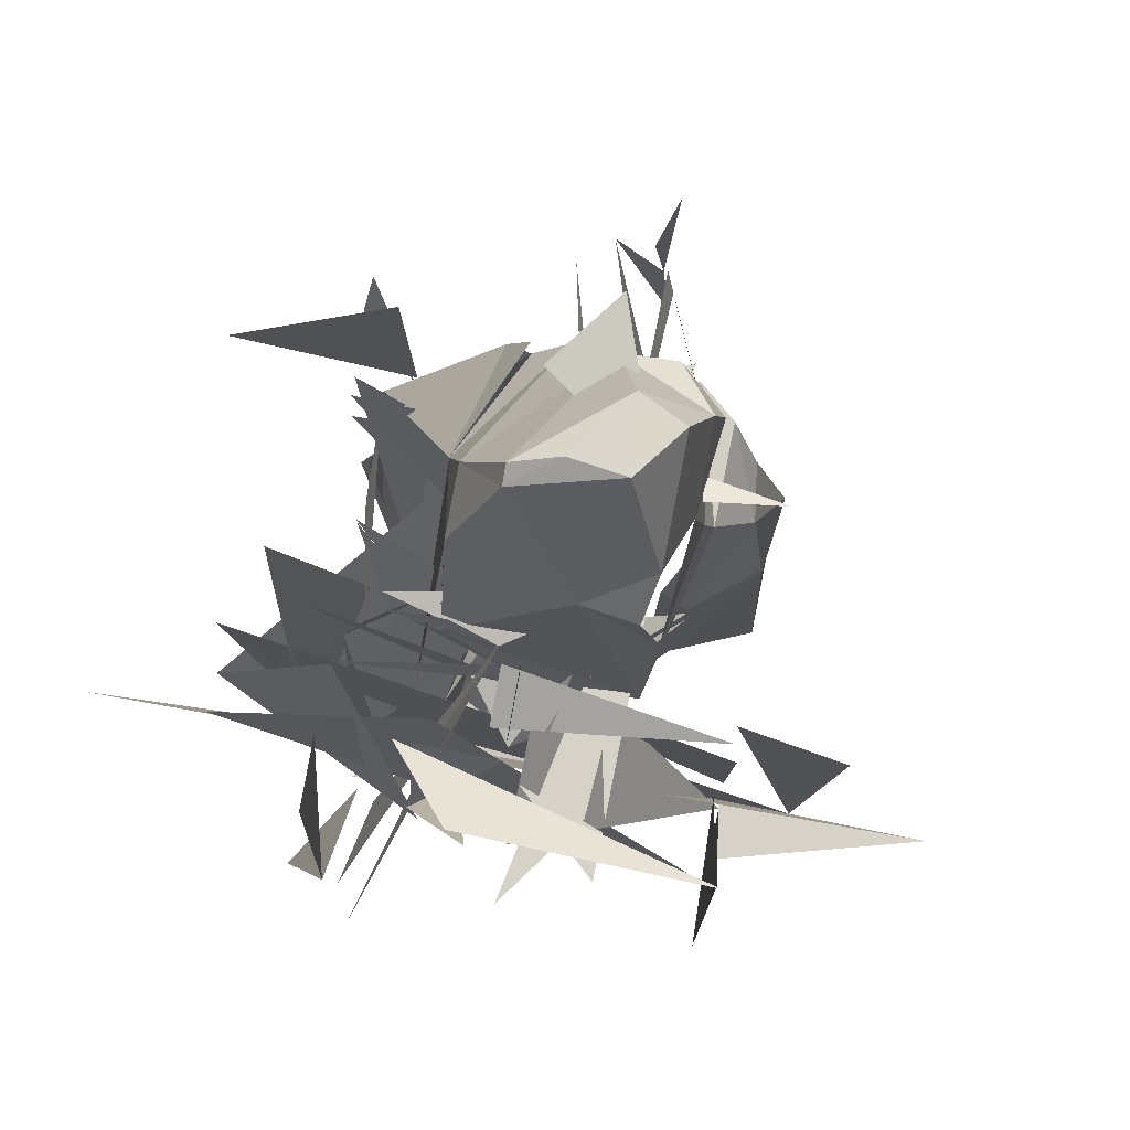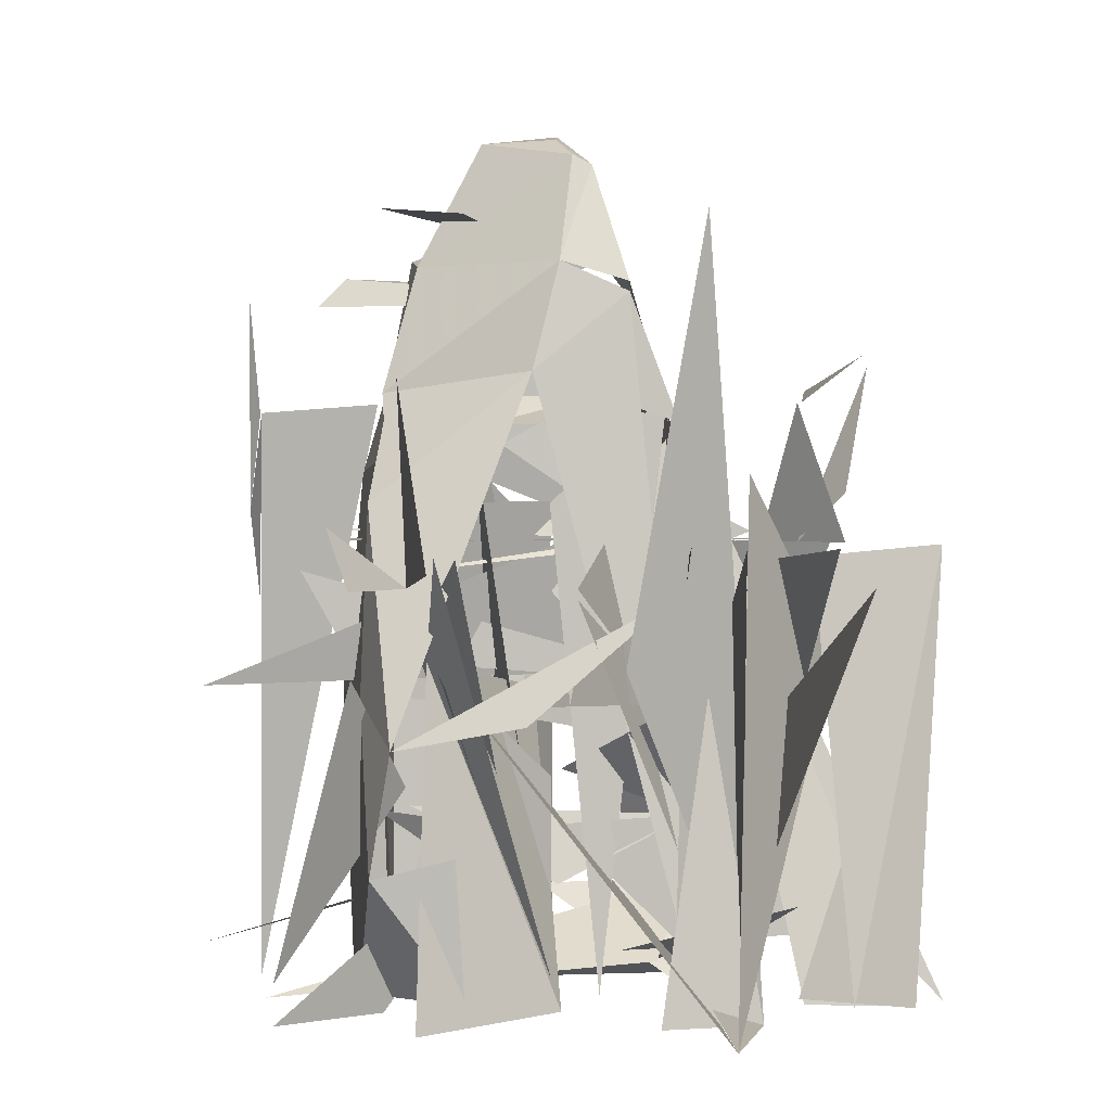
<metadata>
{"format":"obj","ext":"obj","renderer":"f3d","projection":"perspective","resolution":1024,"background":"white","views":[{"elev":77.3,"azim":-78.6,"up":"+Y"},{"elev":1.8,"azim":171.9,"up":"+Y"}]}
</metadata>
<code>
v -0.7422 -0.2734 -0.4922
v -0.6797 -0.2266 -0.7266
v -0.7109 -0.1016 -0.6641
v -0.7422 -0.2734 -0.4922
v -0.7266 -0.2578 -0.3516
v -0.7109 -0.1016 -0.6641
v -0.2422 -0.5391 -0.8828
v -0.2109 -0.4766 -0.7109
v -0.2266 -0.1797 -0.6641
v -0.2109 -0.4766 -0.7109
v -0.2266 -0.1797 -0.6641
v -0.2578 -0.1016 -0.6172
v -0.3203 0.2109 -0.3828
v -0.3203 0.1953 -0.4766
v -0.3984 0.2422 -0.3203
v -0.3672 0.1328 -0.3047
v -0.3203 0.2109 -0.3828
v -0.3984 0.2422 -0.3203
v -0.2891 -0.05469 -0.3359
v -0.2734 -0.007812 -0.4297
v -0.3516 0.007812 -0.3359
v -0.2422 -0.1328 -0.3516
v -0.2891 -0.05469 -0.3359
v -0.2734 -0.007812 -0.4297
v -0.4453 -0.5078 -0.5391
v -0.6797 -0.4766 -0.8516
v -0.6797 -0.3203 -0.8047
v -0.2422 -0.5391 -0.8828
v -0.4453 -0.5078 -0.8672
v -0.6797 -0.3203 -0.8047
v -0.8359 -0.3047 -0.5391
v -0.7422 -0.2734 -0.4922
v -0.7422 -0.2578 -0.6172
v -0.7734 -0.3516 -0.4609
v -0.8359 -0.3047 -0.5391
v -0.7422 -0.2734 -0.4922
v -0.7891 -0.6797 -0.7891
v -0.5391 -0.6016 -0.5703
v -0.6797 -0.4766 -0.8516
v -0.6641 -0.9453 -0.8828
v -0.7891 -0.6797 -0.7891
v -0.6797 -0.4766 -0.8516
v -0.6953 0.03906 -0.3359
v -0.6797 0.1328 -0.4609
v -0.6953 0.1484 -0.3672
v -0.6797 0.1328 -0.4609
v -0.6953 0.1484 -0.3672
v -0.6328 0.2266 -0.3516
v -0.3516 -0.9141 -0.8828
v -0.2109 -0.7266 -0.8828
v -0.3359 -0.6953 -0.8984
v -0.2109 -0.9297 -0.6797
v -0.3516 -0.9141 -0.8828
v -0.2109 -0.7266 -0.8828
v -0.4609 0.3828 -0.3516
v -0.4297 0.3984 -0.4297
v -0.5547 0.4141 -0.4141
v -0.4297 0.3984 -0.4297
v -0.5547 0.4141 -0.4141
v -0.5391 0.3984 -0.5078
v -0.5859 0.3516 -0.5859
v -0.5547 0.3672 -0.5859
v -0.5391 0.3984 -0.5078
v -0.5859 0.3516 -0.5859
v -0.5547 0.4141 -0.4141
v -0.5391 0.3984 -0.5078
v -0.6797 0.1328 -0.4609
v -0.6328 0.2266 -0.3516
v -0.5859 0.3516 -0.5859
v -0.6328 0.2266 -0.3516
v -0.5859 0.3516 -0.5859
v -0.5547 0.4141 -0.4141
v -0.6797 0.1328 -0.4609
v -0.6328 0.1641 -0.6641
v -0.5859 0.3516 -0.5859
v -0.7109 -0.1016 -0.6641
v -0.6797 0.1328 -0.4609
v -0.6328 0.1641 -0.6641
v -0.7266 -0.2578 -0.3516
v -0.6953 0.03906 -0.3359
v -0.6797 0.1328 -0.4609
v -0.7266 -0.2578 -0.3516
v -0.7109 -0.1016 -0.6641
v -0.6797 0.1328 -0.4609
v -0.4766 -0.08594 -0.3047
v -0.6953 0.03906 -0.3359
v -0.5234 0.1328 -0.3203
v -0.7266 -0.2578 -0.3516
v -0.4766 -0.08594 -0.3047
v -0.6953 0.03906 -0.3359
v -0.5234 0.1328 -0.3203
v -0.6328 0.2266 -0.3516
v -0.4609 0.3828 -0.3516
v -0.6328 0.2266 -0.3516
v -0.4609 0.3828 -0.3516
v -0.5547 0.4141 -0.4141
v -0.5234 0.1328 -0.3203
v -0.3984 0.2422 -0.3203
v -0.4609 0.3828 -0.3516
v -0.3672 0.1328 -0.3047
v -0.5234 0.1328 -0.3203
v -0.3984 0.2422 -0.3203
v -0.4766 -0.08594 -0.3047
v -0.3516 0.007812 -0.3359
v -0.5234 0.1328 -0.3203
v -0.3516 0.007812 -0.3359
v -0.3672 0.1328 -0.3047
v -0.5234 0.1328 -0.3203
v -0.2422 -0.1328 -0.3516
v -0.4766 -0.08594 -0.3047
v -0.2891 -0.05469 -0.3359
v -0.4766 -0.08594 -0.3047
v -0.2891 -0.05469 -0.3359
v -0.3516 0.007812 -0.3359
v -0.2891 -0.1484 -0.2891
v -0.4609 -0.1484 -0.2891
v -0.2422 -0.1328 -0.3516
v -0.4609 -0.1484 -0.2891
v -0.2422 -0.1328 -0.3516
v -0.4766 -0.08594 -0.3047
v -0.4141 -0.2578 -0.2266
v -0.3203 -0.2422 -0.2422
v -0.2891 -0.1484 -0.2891
v -0.4141 -0.2578 -0.2266
v -0.2891 -0.1484 -0.2891
v -0.4609 -0.1484 -0.2891
v -0.4297 -0.5078 -0.1953
v -0.3047 -0.4922 -0.1797
v -0.4141 -0.2578 -0.2266
v -0.3047 -0.4922 -0.1797
v -0.4141 -0.2578 -0.2266
v -0.3203 -0.2422 -0.2422
v -0.3047 -0.9453 -0.1797
v -0.4297 -0.5078 -0.1953
v -0.3047 -0.4922 -0.1797
v -0.4453 -0.9453 -0.1797
v -0.3047 -0.9453 -0.1797
v -0.4297 -0.5078 -0.1953
v -0.2734 -0.4922 -0.3047
v -0.3203 -0.2422 -0.2422
v -0.2891 -0.1484 -0.2891
v -0.2734 -0.4922 -0.3047
v -0.3047 -0.4922 -0.1797
v -0.3203 -0.2422 -0.2422
v -0.2891 -0.9453 -0.2891
v -0.3047 -0.9453 -0.1797
v -0.2734 -0.4922 -0.3047
v -0.3047 -0.9453 -0.1797
v -0.2734 -0.4922 -0.3047
v -0.3047 -0.4922 -0.1797
v -0.5078 -0.9453 -0.3203
v -0.4297 -0.5078 -0.1953
v -0.5234 -0.4922 -0.3047
v -0.5078 -0.9453 -0.3203
v -0.4453 -0.9453 -0.1797
v -0.4297 -0.5078 -0.1953
v -0.4297 -0.5078 -0.1953
v -0.5234 -0.4922 -0.3047
v -0.4141 -0.2578 -0.2266
v -0.5234 -0.4922 -0.3047
v -0.4141 -0.2578 -0.2266
v -0.4609 -0.1484 -0.2891
v -0.5234 -0.4922 -0.3047
v -0.5547 -0.2578 -0.3516
v -0.4609 -0.1484 -0.2891
v -0.7266 -0.2578 -0.3516
v -0.4609 -0.1484 -0.2891
v -0.4766 -0.08594 -0.3047
v -0.5547 -0.9453 -0.3672
v -0.5234 -0.4922 -0.3047
v -0.5547 -0.2578 -0.3516
v -0.5078 -0.9453 -0.3203
v -0.5547 -0.9453 -0.3672
v -0.5234 -0.4922 -0.3047
v -0.2109 -0.4922 -0.3203
v -0.2891 -0.1484 -0.2891
v -0.2422 -0.1328 -0.3516
v -0.2734 -0.4922 -0.3047
v -0.2109 -0.4922 -0.3203
v -0.2891 -0.1484 -0.2891
v -0.2891 -0.9453 -0.2891
v -0.2266 -0.9453 -0.3203
v -0.2734 -0.4922 -0.3047
v -0.2266 -0.9453 -0.3203
v -0.2734 -0.4922 -0.3047
v -0.2109 -0.4922 -0.3203
v -0.2109 -0.9297 -0.6797
v -0.2109 -0.4922 -0.3203
v -0.2109 -0.4766 -0.7109
v -0.2266 -0.9453 -0.3203
v -0.2109 -0.9297 -0.6797
v -0.2109 -0.4922 -0.3203
v -0.2109 -0.7266 -0.8828
v -0.2422 -0.5391 -0.8828
v -0.2109 -0.4766 -0.7109
v -0.2109 -0.9297 -0.6797
v -0.2109 -0.7266 -0.8828
v -0.2109 -0.4766 -0.7109
v -0.2109 -0.4922 -0.3203
v -0.2109 -0.4766 -0.7109
v -0.2578 -0.1016 -0.6172
v -0.2109 -0.4922 -0.3203
v -0.2422 -0.1328 -0.3516
v -0.2578 -0.1016 -0.6172
v -0.2422 -0.1328 -0.3516
v -0.2578 -0.1016 -0.6172
v -0.2734 -0.007812 -0.4297
v -0.2578 -0.1016 -0.6172
v -0.2734 -0.007812 -0.4297
v -0.2578 -0.007812 -0.5547
v -0.2734 -0.007812 -0.4297
v -0.2578 -0.007812 -0.5547
v -0.3203 0.1953 -0.4766
v -0.2734 -0.007812 -0.4297
v -0.3203 0.2109 -0.3828
v -0.3203 0.1953 -0.4766
v -0.3203 0.1953 -0.4766
v -0.3984 0.2422 -0.3203
v -0.4297 0.3984 -0.4297
v -0.3984 0.2422 -0.3203
v -0.4609 0.3828 -0.3516
v -0.4297 0.3984 -0.4297
v -0.2734 -0.007812 -0.4297
v -0.3672 0.1328 -0.3047
v -0.3203 0.2109 -0.3828
v -0.2734 -0.007812 -0.4297
v -0.3516 0.007812 -0.3359
v -0.3672 0.1328 -0.3047
v -0.5547 0.3672 -0.5859
v -0.4297 0.3984 -0.4297
v -0.5391 0.3984 -0.5078
v -0.3203 0.1953 -0.4766
v -0.5547 0.3672 -0.5859
v -0.4297 0.3984 -0.4297
v -0.5234 0.1953 -0.6641
v -0.5859 0.3516 -0.5859
v -0.5547 0.3672 -0.5859
v -0.6328 0.1641 -0.6641
v -0.5234 0.1953 -0.6641
v -0.5859 0.3516 -0.5859
v -0.5234 0.1953 -0.6641
v -0.3203 0.1953 -0.4766
v -0.5547 0.3672 -0.5859
v -0.2578 -0.007812 -0.5547
v -0.5234 0.1953 -0.6641
v -0.3203 0.1953 -0.4766
v -0.2578 -0.1016 -0.6172
v -0.2578 -0.007812 -0.5547
v -0.4766 0.02344 -0.6953
v -0.2578 -0.007812 -0.5547
v -0.4766 0.02344 -0.6953
v -0.5234 0.1953 -0.6641
v -0.2422 -0.5391 -0.8828
v -0.2266 -0.1797 -0.6641
v -0.4766 0.02344 -0.6953
v -0.2266 -0.1797 -0.6641
v -0.2578 -0.03906 -0.6172
v -0.4766 0.02344 -0.6953
v -0.7109 -0.05469 -0.6641
v -0.4766 0.02344 -0.6953
v -0.6328 0.1484 -0.6641
v -0.4766 0.02344 -0.6953
v -0.6328 0.1484 -0.6641
v -0.5234 0.1953 -0.6641
v -0.7266 -0.9453 -0.7578
v -0.4766 0.02344 -0.6953
v -0.6328 0.1484 -0.6641
v -0.4766 0.02344 -0.6953
v -0.6328 0.1484 -0.6641
v -0.5391 0.1484 -0.4297
v -0.5078 -0.8984 -0.6797
v -0.4453 -0.4766 -0.3984
v -0.3672 0.2422 -0.4453
v -0.5078 -0.8984 -0.6797
v -0.5078 -0.6016 -0.6797
v -0.3672 -0.4609 -0.6016
v -0.6328 -0.4297 -0.7109
v -0.5234 -0.3047 -0.8516
v -0.6328 -0.1953 -0.6016
v -0.6953 -0.7109 -0.7422
v -0.6328 -0.4297 -0.7109
v -0.5234 -0.3203 -0.8516
v -0.5078 -0.9453 -0.4922
v -0.2578 -0.8672 -0.4922
v -0.3672 -0.7891 -0.8203
v -0.7578 -0.9453 -0.4922
v -0.4766 -0.9453 -0.4922
v -0.8672 -0.7891 -0.8203
v -0.08594 -0.9453 -0.5078
v -0.2734 -0.6016 -0.7891
v -0.1953 -0.4453 -0.7266
v -0.07031 -0.9297 -0.9141
v -0.2422 -0.9453 -0.7578
v -0.5078 -0.6484 -0.5078
v -0.07031 -0.9453 -0.6172
v -0.6797 -0.8984 -0.6484
v -0.7578 -0.7891 -0.4922
v -0.7266 -0.9453 -0.6172
v -0.5234 -0.8047 -0.4297
v -0.7578 -0.7891 -0.4922
v -0.5234 -0.7734 -0.6484
v -0.3047 -0.6641 -0.5078
v -0.7266 -0.6641 -0.6797
v -0.7891 -0.9453 -0.6797
v -0.5234 -0.6797 -0.6484
v -0.7266 -0.6641 -0.6797
v -0.7734 -0.9297 -0.6641
v -0.7266 -0.9453 -0.6172
v -0.7266 -0.7734 -0.6016
v -0.5859 -0.9453 -0.6641
v -0.5078 -0.1797 -0.6641
v -0.6953 -0.007812 -0.6484
v -1.039 -0.9453 -0.8203
v -0.8828 -0.9453 -0.7891
v -0.7266 -0.05469 -0.5703
v -1.102 -0.9453 -0.7891
v -0.7266 -0.05469 -0.5703
v -0.5234 -0.3203 -0.5703
v -0.7266 -0.05469 -0.5703
v -0.7109 -0.007812 -0.6484
v -0.7109 -0.02344 -0.7578
v -0.7266 -0.05469 -0.5703
v -0.6797 -0.05469 -0.7578
v -0.6172 -0.007812 -0.3984
v -0.4297 -0.05469 -0.5078
v -0.7266 -0.05469 -0.5703
v -0.6172 -0.007812 -0.3984
v -0.4297 -0.05469 -0.5078
v -0.4766 -0.007812 -0.4297
v -0.6172 -0.007812 -0.3984
v -0.3672 -0.03906 -0.6328
v -0.4297 -0.05469 -0.1797
v -0.4766 -0.007812 -0.4297
v -0.3828 -0.7578 -0.5703
v -0.4141 -0.6797 -0.6484
v -0.2578 -0.6797 -0.4297
v -0.5078 0.2422 -0.3828
v -0.3828 0.2734 -0.5703
v -0.2578 0.2891 -0.4766
v -0.5078 0.2422 -0.3828
v -0.5078 0.2422 -0.3828
v -0.5547 -0.02344 -0.4766
v -0.5078 -0.4609 -0.3828
v -0.2734 -0.1797 -0.5547
v -0.5547 -0.1797 -0.4297
v 0.02344 -0.4609 -0.6016
v -0.5391 -0.4609 -0.4297
v -0.7266 -0.1797 -0.4297
v -0.6797 -0.8984 -0.3828
v -0.7422 -0.6016 -0.6016
v -0.6172 -0.5078 -0.6016
v 0.02344 -0.8672 -0.5547
v -0.6953 -0.7109 -0.3984
v -0.6328 -0.6797 -0.6016
v -0.2266 -0.4922 -0.2891
v -0.6172 -0.5547 -0.4297
v -0.4922 -0.3047 -0.3828
v -0.2266 -0.4922 -0.2891
v -0.2578 -0.5391 -0.3672
v -0.4922 -0.3047 -0.3828
v -0.07031 -0.9453 -0.4297
v -0.07031 -0.03906 -0.5234
v -0.2578 -0.02344 -0.4609
v -0.07031 -0.3359 -0.4297
v -0.05469 -0.1953 -0.4453
v -0.07031 -0.03906 -0.5234
v -0.05469 -0.1953 -0.4453
v -0.07031 -0.03906 -0.4609
v -0.05469 0.1484 -0.4297
v -0.7891 -0.4766 -0.4922
v -0.2109 -0.4297 -0.4766
v -0.1328 -0.2891 -0.4766
v -0.7422 -0.3828 -0.5078
v -0.6016 -0.3047 -0.4141
v -0.5859 -0.2266 -0.3047
v -0.7422 -0.3828 -0.5078
v -0.7734 -0.2734 -0.4609
v -0.5859 -0.2734 -0.3047
v -0.7734 -0.2734 -0.4609
v -0.6016 -0.2734 -0.4141
v -0.7109 -0.2891 -0.3828
v -0.7266 -0.2734 -0.5391
v -0.8516 -0.2266 -0.5391
v -0.7266 -0.1641 -0.5391
v -0.6797 0.1484 -0.4297
v -0.1641 0.1328 -0.4297
v -0.2109 0.1797 -0.4141
v -0.1641 0.1328 -0.4297
v -0.2109 0.1797 -0.4141
v -0.5234 0.1797 -0.2734
v -0.7891 -0.9453 -0.9297
v -0.6016 -0.4297 -0.8203
v -0.7109 0.2578 -0.8984
v -0.7891 -0.9453 -0.9297
v -0.7109 -0.9453 -0.8984
v -0.7109 -0.4766 -0.8984
v -0.6328 -0.9453 -0.9453
v -0.7891 -0.9453 -0.9297
v -0.7109 -0.4609 -0.8984
v -0.7891 -0.9453 -0.9297
v -0.7109 -0.9141 -0.8984
v -0.7891 -0.9453 -0.9297
v -0.7109 -0.9141 -0.8984
v -0.7891 -0.9453 -0.9297
v -0.7109 -0.9453 -1.117
v -0.7891 -0.9453 -0.9297
v -0.7109 -0.9453 -1.117
v -0.7891 -0.9453 -0.8203
v -0.7109 -0.9453 -1.117
v -0.9609 -0.4141 -0.6641
v -0.7891 -0.1328 -0.8203
v -0.7578 -0.9453 -0.5078
v -0.7109 -0.9453 -1.117
v -0.3203 -0.4141 -0.6641
v -0.5078 -0.9453 -0.5078
v -0.3203 -0.4453 -0.9141
v -0.3203 -0.4141 -0.6641
v -0.5078 -0.9453 -0.7891
v -0.5078 -0.4766 -0.4766
v -0.3047 -0.4141 -0.7891
v -0.5078 -0.9453 -0.7734
v -0.3047 -0.4141 -0.7891
v -0.3047 -0.2578 -0.8984
v -0.2734 -0.9453 -0.9453
v -0.5078 -0.9453 -0.7891
v -0.3047 -0.4141 -0.7891
v -0.5078 -0.9453 -0.5078
v -0.3047 -0.3984 -0.7891
v -0.3047 -0.1953 -0.4453
v -0.5078 -0.9453 -0.5078
v -0.4922 -0.1953 -0.3984
v -0.3047 -0.1953 -0.4453
v -0.5078 -0.9453 -0.5078
v -0.3047 -0.3984 -0.5703
v -0.3359 -0.2578 -0.8984
v -0.5078 -0.9453 -0.3984
v -0.4297 -0.8047 -0.7891
v -0.4609 -0.8047 -0.5859
v -0.8984 -0.02344 -0.6953
v -1.023 0.007812 -0.1797
v -1.023 0.05469 -0.5859
v -0.8984 -0.02344 -0.6953
v -0.8984 -0.02344 -0.6953
v -0.9297 0.08594 -0.5859
v -0.9766 -0.2422 -0.6641
v -0.8672 -0.2422 -0.5391
v -0.8984 -0.02344 -0.6641
v -0.9141 -0.2422 -0.6016
v -0.9766 -0.1641 -0.6641
v -1.039 0.03906 -0.5547
v -0.7266 -0.1953 -0.5703
v -0.8203 -0.2422 -0.5703
v -0.7891 -0.1328 -0.1953
v -0.8984 -0.9453 -0.2109
v -0.8203 -0.2734 -0.6641
v -0.8828 -0.2422 -1.008
v -0.7578 -0.9453 -0.05469
v -0.7578 -0.9453 -0.9141
v -0.7422 -0.2422 -1.023
v -0.7578 -0.9453 -0.05469
v -0.7578 -0.3047 -0.007812
v -0.7422 -0.2422 -0.1953
v -0.8672 -0.9453 -0.1797
v -0.7578 -0.9453 0.1953
v -0.7578 -0.9453 -0.1797
v -0.7578 -0.9453 -0.7422
v -0.7578 -0.9453 0.1953
v -0.8828 -0.2891 -1.211
v -0.9297 -0.9297 -0.9141
v -0.8828 -0.2578 -0.8359
v -1.102 -0.2422 -0.7734
v -1.023 -0.9297 -0.9141
v -0.8672 -0.9297 -0.8203
v -1.102 -0.2422 -0.7734
v -1.023 -0.9453 -0.1797
v -0.7734 -0.8203 -0.1953
v -0.9922 -0.2422 -0.1797
v -1.023 -0.9453 -0.1797
v -0.7734 -0.9453 -0.1797
v -0.9922 -0.2422 -0.1797
v -0.7734 -0.9453 -0.1797
v -0.9922 -0.2422 -0.5078
v -0.6797 -0.2422 -0.5078
v -0.7266 -0.9453 -0.1797
v -0.7734 -0.3984 -0.1797
v -0.6797 -0.2422 -0.9297
v -0.7578 -0.3047 -0.8516
v -0.7266 -0.3047 -0.5078
v -0.7109 -0.2422 -0.5234
v -0.1953 -0.3047 -0.5078
v -0.7266 -0.2422 -0.5078
v -0.7422 -0.2266 -0.4922
v -0.1797 -0.3047 -0.9141
v -0.2734 -0.3047 -0.8047
v -0.1484 -0.2109 -0.8984
v -0.2734 -0.3047 -0.8047
v -0.2734 -0.2734 -1.117
v -0.2578 0.007812 -0.8203
v -0.1797 -0.2422 -0.3672
v -0.2109 -0.2422 -0.4297
v -0.4609 -0.2266 -0.3984
v -0.1797 -0.2422 -0.3672
v -0.2109 -0.2422 -0.3828
v -0.4609 -0.2266 -0.3984
v -0.9453 -0.2422 -0.3672
v -1.023 -0.2422 -0.3672
v -0.8984 -0.2422 -0.5078
v -0.1953 -0.2422 -0.3672
v -0.9297 -0.2422 -0.3672
v -0.3203 -0.2422 -0.5078
v -0.3359 -0.2422 -0.3672
v -1.086 -0.2422 -0.5078
v -0.9297 -0.2422 -0.3984
v -0.1797 -0.2266 -0.3672
v -0.8047 -0.2422 -0.4922
v -0.8203 -0.1953 -0.4766
f 1 2 3
f 1 5 3
f 7 9 8
f 8 12 9
f 13 14 15
f 16 13 15
f 19 20 21
f 22 20 19
f 25 26 27
f 7 29 27
f 31 1 33
f 34 1 31
f 37 26 38
f 40 37 26
f 43 44 45
f 44 45 48
f 49 50 51
f 52 50 49
f 55 56 57
f 56 60 57
f 61 60 62
f 61 57 60
f 44 48 61
f 48 57 61
f 44 61 74
f 3 44 74
f 5 43 44
f 5 44 3
f 85 87 43
f 5 85 43
f 87 55 48
f 48 55 57
f 87 15 55
f 16 15 87
f 85 21 87
f 21 87 16
f 22 85 19
f 85 19 21
f 115 22 116
f 116 22 85
f 121 122 115
f 121 115 116
f 127 128 121
f 128 122 121
f 133 128 127
f 136 133 127
f 139 115 122
f 139 122 128
f 145 139 133
f 133 128 139
f 151 127 153
f 151 136 127
f 127 121 153
f 153 121 116
f 153 116 164
f 5 116 85
f 169 164 153
f 151 153 169
f 175 22 115
f 139 115 175
f 145 182 139
f 182 139 175
f 52 8 175
f 182 175 52
f 50 7 8
f 52 8 50
f 175 8 12
f 175 12 22
f 22 12 20
f 12 20 210
f 20 210 14
f 20 14 13
f 14 56 15
f 15 56 55
f 20 13 16
f 20 21 16
f 62 60 56
f 14 62 56
f 235 61 62
f 74 61 235
f 235 62 14
f 210 235 14
f 12 249 210
f 210 249 235
f 7 249 9
f 9 249 257
f 259 261 249
f 249 261 235
f 265 261 249
f 249 261 270
f 271 272 273
f 271 276 275
f 277 279 278
f 280 277 282
f 283 285 284
f 286 288 287
f 289 291 290
f 292 293 294
f 295 296 297
f 298 299 297
f 301 303 302
f 304 305 303
f 307 309 298
f 310 312 311
f 313 315 314
f 316 315 318
f 315 320 321
f 315 324 323
f 325 315 324
f 325 324 329
f 331 329 332
f 334 336 335
f 337 339 338
f 337 342 337
f 343 344 345
f 346 348 347
f 349 351 350
f 352 353 354
f 355 356 357
f 355 357 359
f 361 362 363
f 364 365 362
f 365 368 369
f 370 371 372
f 373 375 374
f 373 378 377
f 377 381 380
f 382 383 384
f 385 387 386
f 386 387 390
f 391 392 393
f 391 396 395
f 397 391 399
f 391 391 401
f 401 405 391
f 391 408 405
f 405 410 411
f 412 414 405
f 415 416 414
f 418 419 420
f 421 420 423
f 424 418 420
f 415 429 428
f 415 431 429
f 415 434 435
f 436 437 438
f 439 440 441
f 439 444 439
f 445 446 447
f 448 449 450
f 451 452 453
f 454 455 456
f 457 459 458
f 457 461 462
f 463 465 464
f 466 468 464
f 469 471 470
f 472 471 473
f 475 477 476
f 475 479 477
f 479 483 482
f 484 486 485
f 487 488 489
f 490 491 492
f 493 494 495
f 494 498 497
f 499 500 501
f 499 503 501
f 505 507 506
f 508 510 509
f 511 512 513
f 514 515 516

</code>
